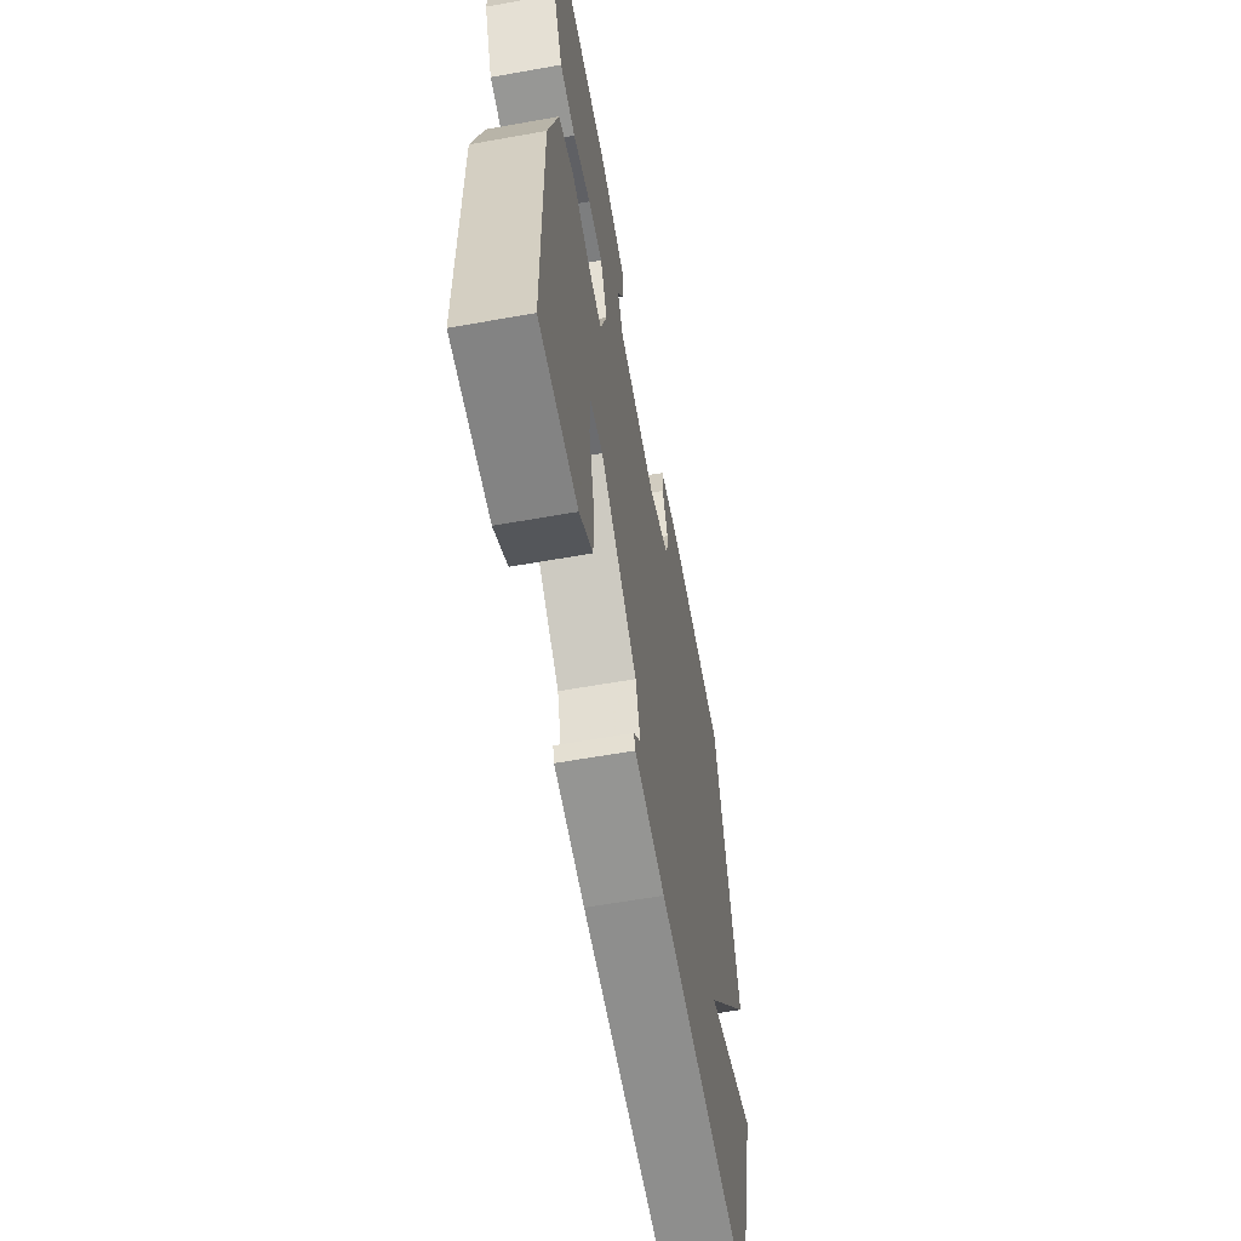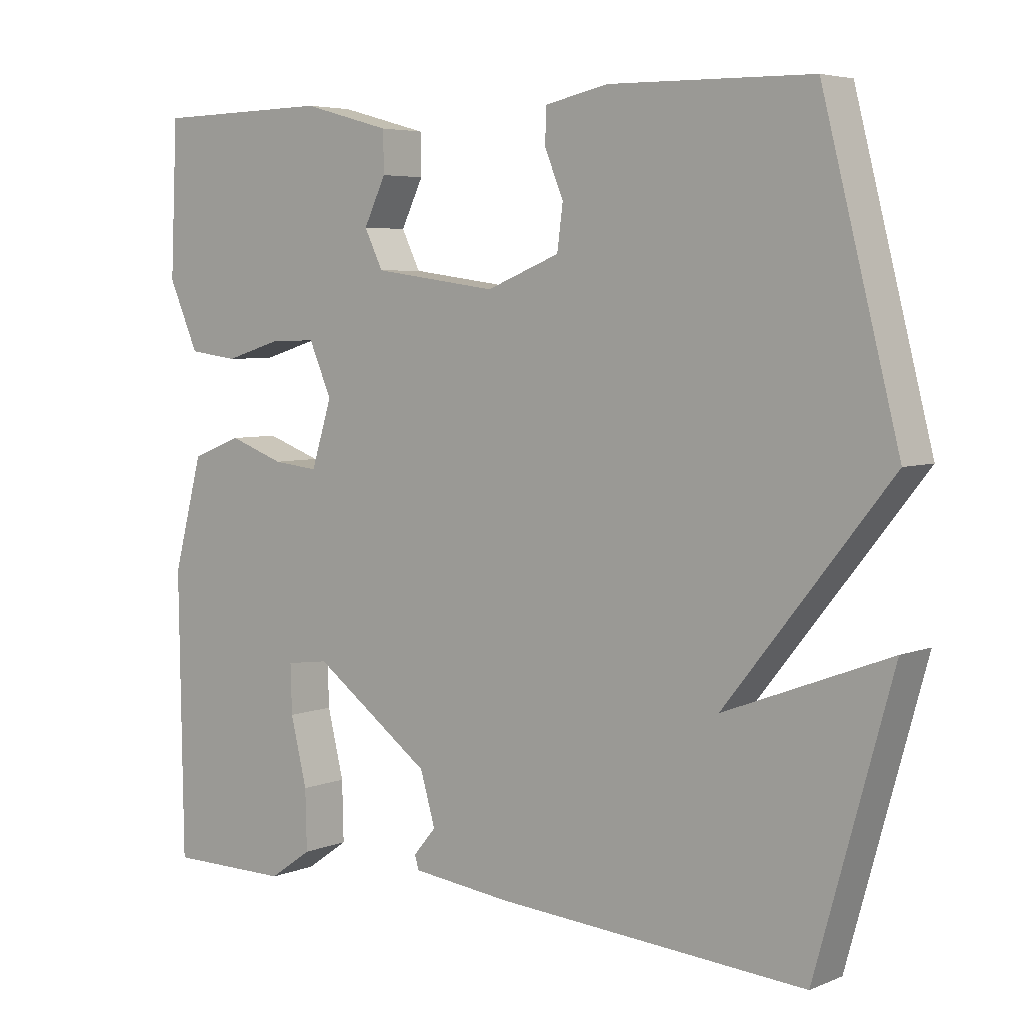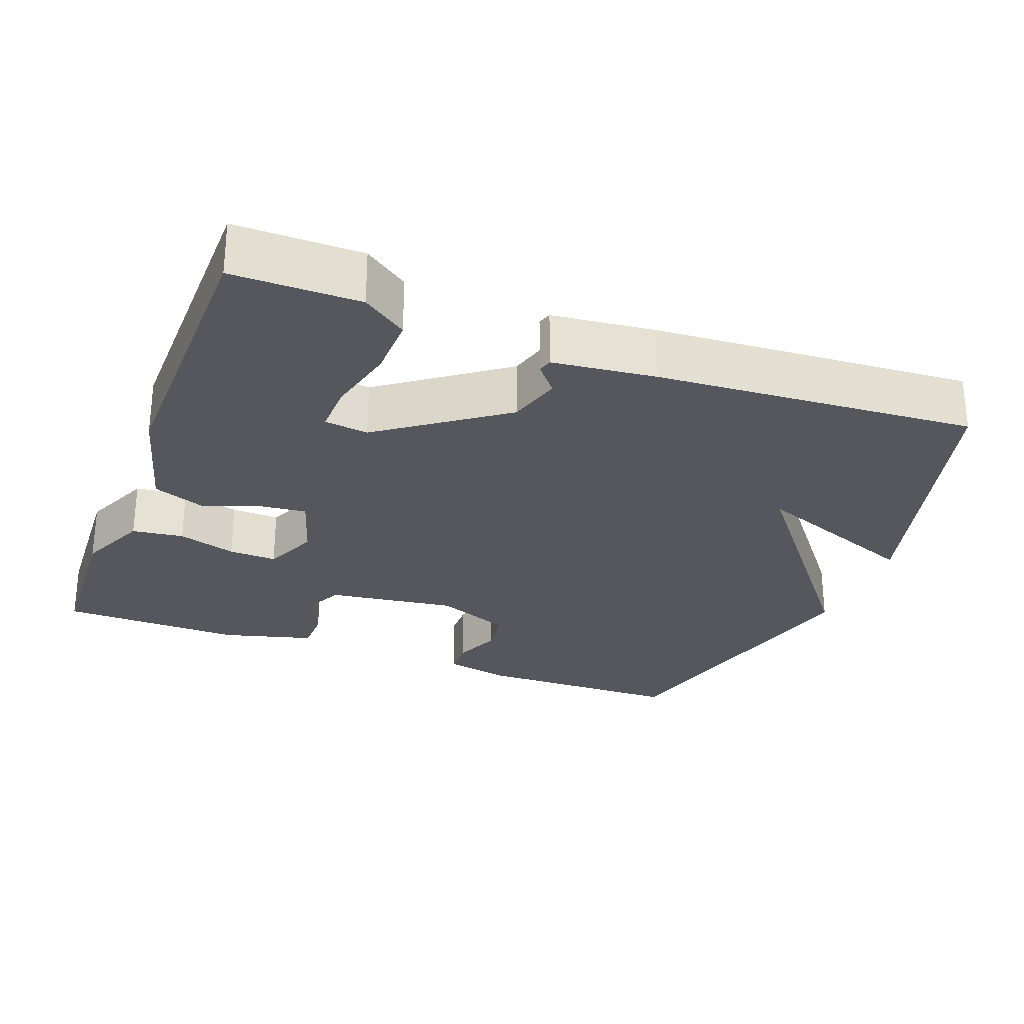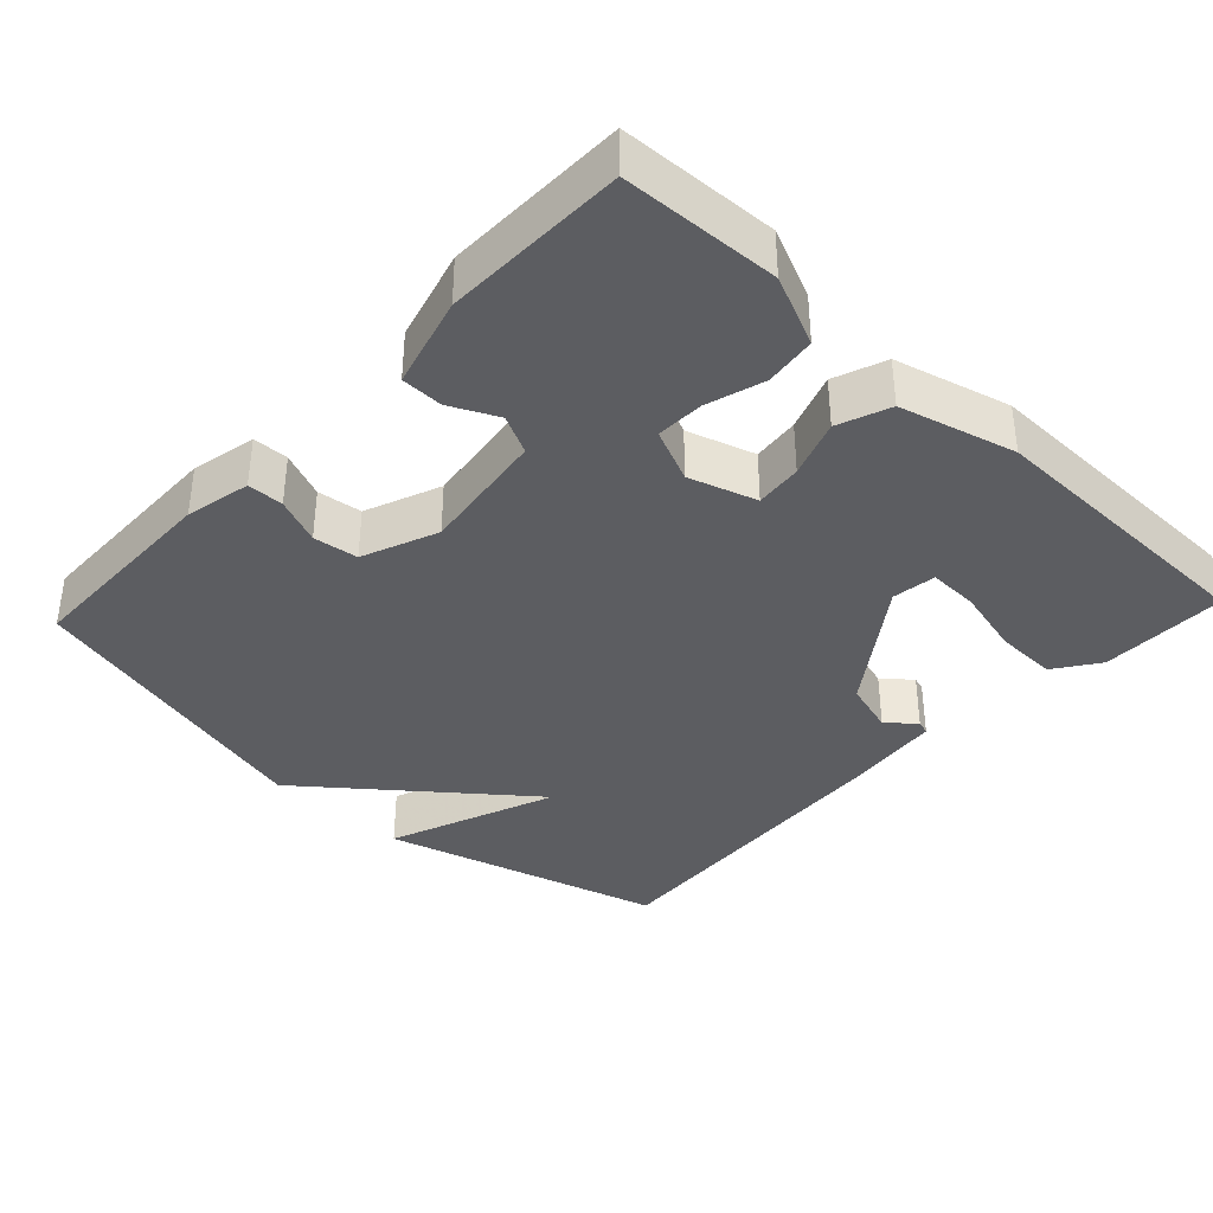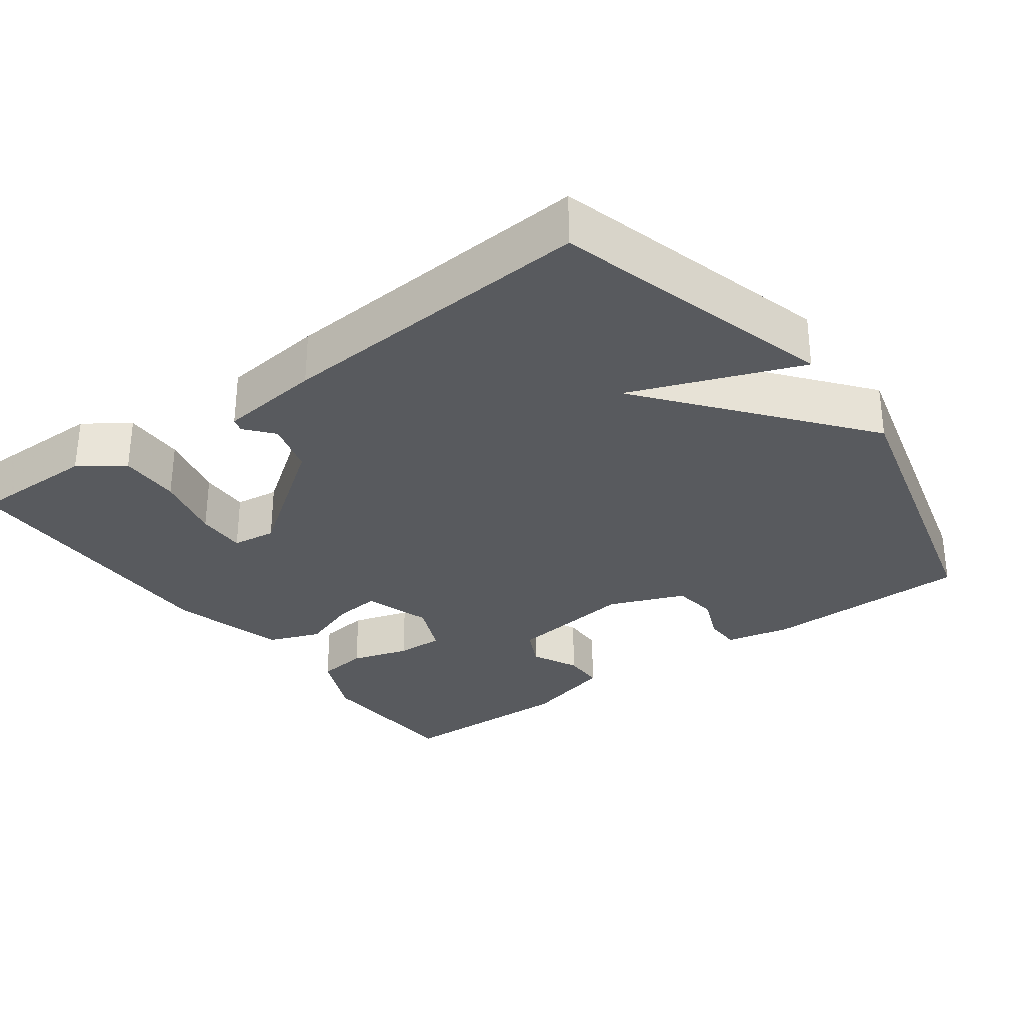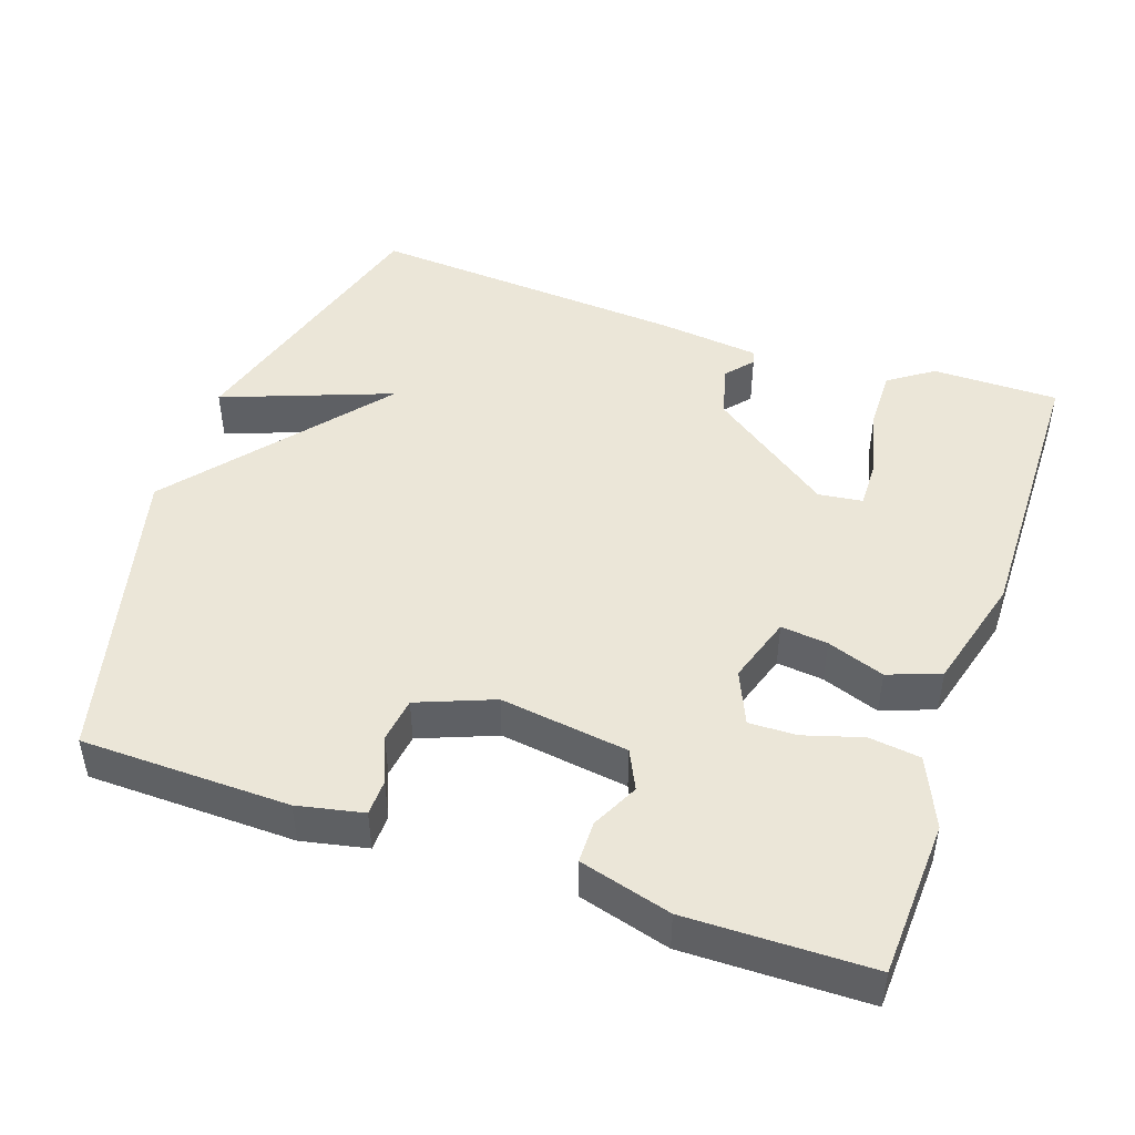
<metadata>
{"format":"obj","ext":"obj","renderer":"f3d","projection":"perspective","resolution":1024,"background":"white","views":[{"elev":-61.0,"azim":100.3,"up":"+Z"},{"elev":5.1,"azim":-140.9,"up":"+Z"},{"elev":-27.6,"azim":159.2,"up":"+Y"},{"elev":-37.2,"azim":46.8,"up":"+Y"},{"elev":-30.7,"azim":-143.7,"up":"+Y"},{"elev":46.5,"azim":19.2,"up":"+Y"}]}
</metadata>
<code>
v 0.5 0.07 0.5
v 0.51 0.07 0.286
v 0.468 0.07 0.191
v 0.398 0.07 0.182
v 0.319 0.07 0.206
v 0.254 0.07 0.208
v 0.222 0.07 0.135
v 0.251 0.07 0.043
v 0.315 0.07 0.05
v 0.393 0.07 0.078
v 0.464 0.07 0.051
v 0.506 0.07 -0.106
v 0.5 0.07 -0.5
v 0.328 0.07 -0.5
v 0.268 0.07 -0.458
v 0.27 0.07 -0.374
v 0.293 0.07 -0.28
v 0.295 0.07 -0.212
v 0.235 0.07 -0.204
v 0.069 0.07 -0.324
v 0.048 0.07 -0.396
v 0.08 0.07 -0.434
v 0.074 0.07 -0.453
v -0.065 0.07 -0.469
v -0.5 0.07 -0.5
v -0.607 0.07 -0.116
v -0.377 0.07 -0.204
v -0.607 0.07 0.084
v -0.5 0.07 0.5
v -0.217 0.07 0.505
v -0.128 0.07 0.486
v -0.127 0.07 0.437
v -0.153 0.07 0.374
v -0.145 0.07 0.313
v -0.042 0.07 0.272
v 0.132 0.07 0.296
v 0.158 0.07 0.349
v 0.127 0.07 0.413
v 0.128 0.07 0.47
v 0.252 0.07 0.504
v 0.5 0 0.5
v 0.51 0 0.286
v 0.468 0 0.191
v 0.398 0 0.182
v 0.319 0 0.206
v 0.254 0 0.208
v 0.222 0 0.135
v 0.251 0 0.043
v 0.315 0 0.05
v 0.393 0 0.078
v 0.464 0 0.051
v 0.506 0 -0.106
v 0.5 0 -0.5
v 0.328 0 -0.5
v 0.268 0 -0.458
v 0.27 0 -0.374
v 0.293 0 -0.28
v 0.295 0 -0.212
v 0.235 0 -0.204
v 0.069 0 -0.324
v 0.048 0 -0.396
v 0.08 0 -0.434
v 0.074 0 -0.453
v -0.065 0 -0.469
v -0.5 0 -0.5
v -0.607 0 -0.116
v -0.377 0 -0.204
v -0.607 0 0.084
v -0.5 0 0.5
v -0.217 0 0.505
v -0.128 0 0.486
v -0.127 0 0.437
v -0.153 0 0.374
v -0.145 0 0.313
v -0.042 0 0.272
v 0.132 0 0.296
v 0.158 0 0.349
v 0.127 0 0.413
v 0.128 0 0.47
v 0.252 0 0.504
f 3 4 5
f 2 3 5
f 1 2 5
f 40 1 5
f 39 40 5
f 38 39 5
f 37 38 5
f 36 37 5 6
f 35 36 6 7
f 34 35 7 8
f 31 32 33
f 30 31 33
f 29 30 33
f 28 29 33
f 27 28 33 34
f 25 26 27
f 24 25 27
f 23 24 27
f 22 23 27
f 21 22 27
f 20 21 27 34
f 19 20 34 8
f 15 16 17
f 14 15 17
f 13 14 17
f 12 13 17
f 11 12 17
f 10 11 17
f 9 10 17 18
f 8 9 18 19
f 45 44 43
f 45 43 42
f 45 42 41
f 45 41 80
f 45 80 79
f 45 79 78
f 45 78 77
f 46 45 77 76
f 47 46 76 75
f 48 47 75 74
f 73 72 71
f 73 71 70
f 73 70 69
f 73 69 68
f 74 73 68 67
f 67 66 65
f 67 65 64
f 67 64 63
f 67 63 62
f 67 62 61
f 74 67 61 60
f 48 74 60 59
f 57 56 55
f 57 55 54
f 57 54 53
f 57 53 52
f 57 52 51
f 57 51 50
f 58 57 50 49
f 59 58 49 48
f 1 41 42 2
f 2 42 43 3
f 3 43 44 4
f 4 44 45 5
f 5 45 46 6
f 6 46 47 7
f 7 47 48 8
f 8 48 49 9
f 9 49 50 10
f 10 50 51 11
f 11 51 52 12
f 12 52 53 13
f 13 53 54 14
f 14 54 55 15
f 15 55 56 16
f 16 56 57 17
f 17 57 58 18
f 18 58 59 19
f 19 59 60 20
f 20 60 61 21
f 21 61 62 22
f 22 62 63 23
f 23 63 64 24
f 24 64 65 25
f 25 65 66 26
f 26 66 67 27
f 27 67 68 28
f 28 68 69 29
f 29 69 70 30
f 30 70 71 31
f 31 71 72 32
f 32 72 73 33
f 33 73 74 34
f 34 74 75 35
f 35 75 76 36
f 36 76 77 37
f 37 77 78 38
f 38 78 79 39
f 39 79 80 40
f 40 80 41 1

</code>
